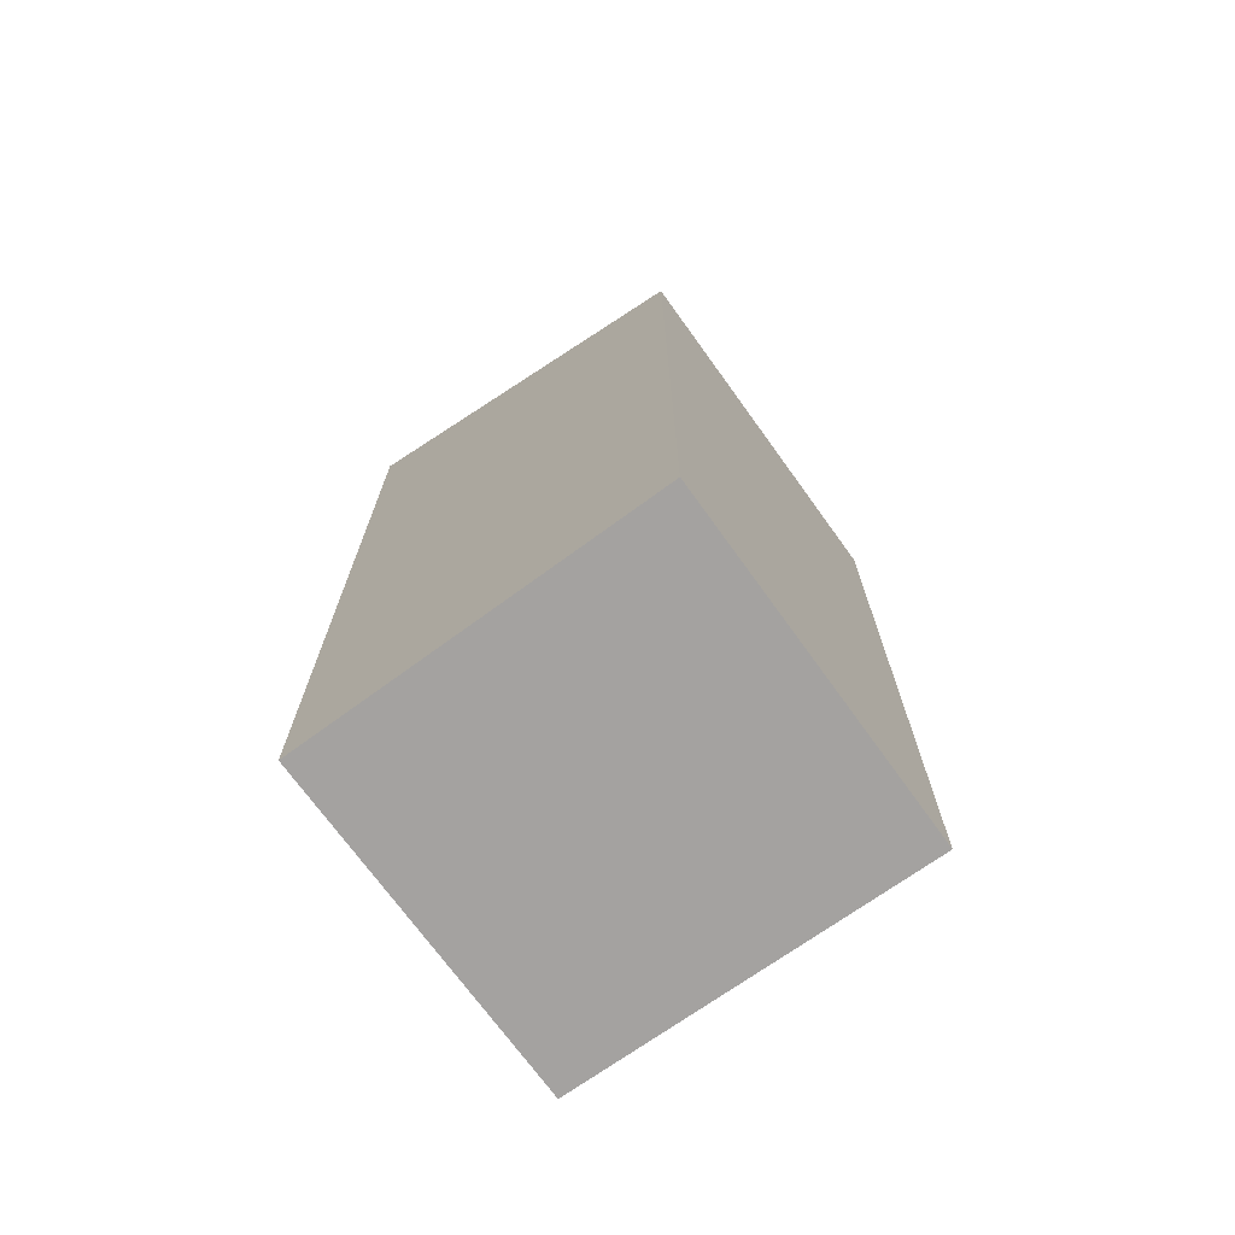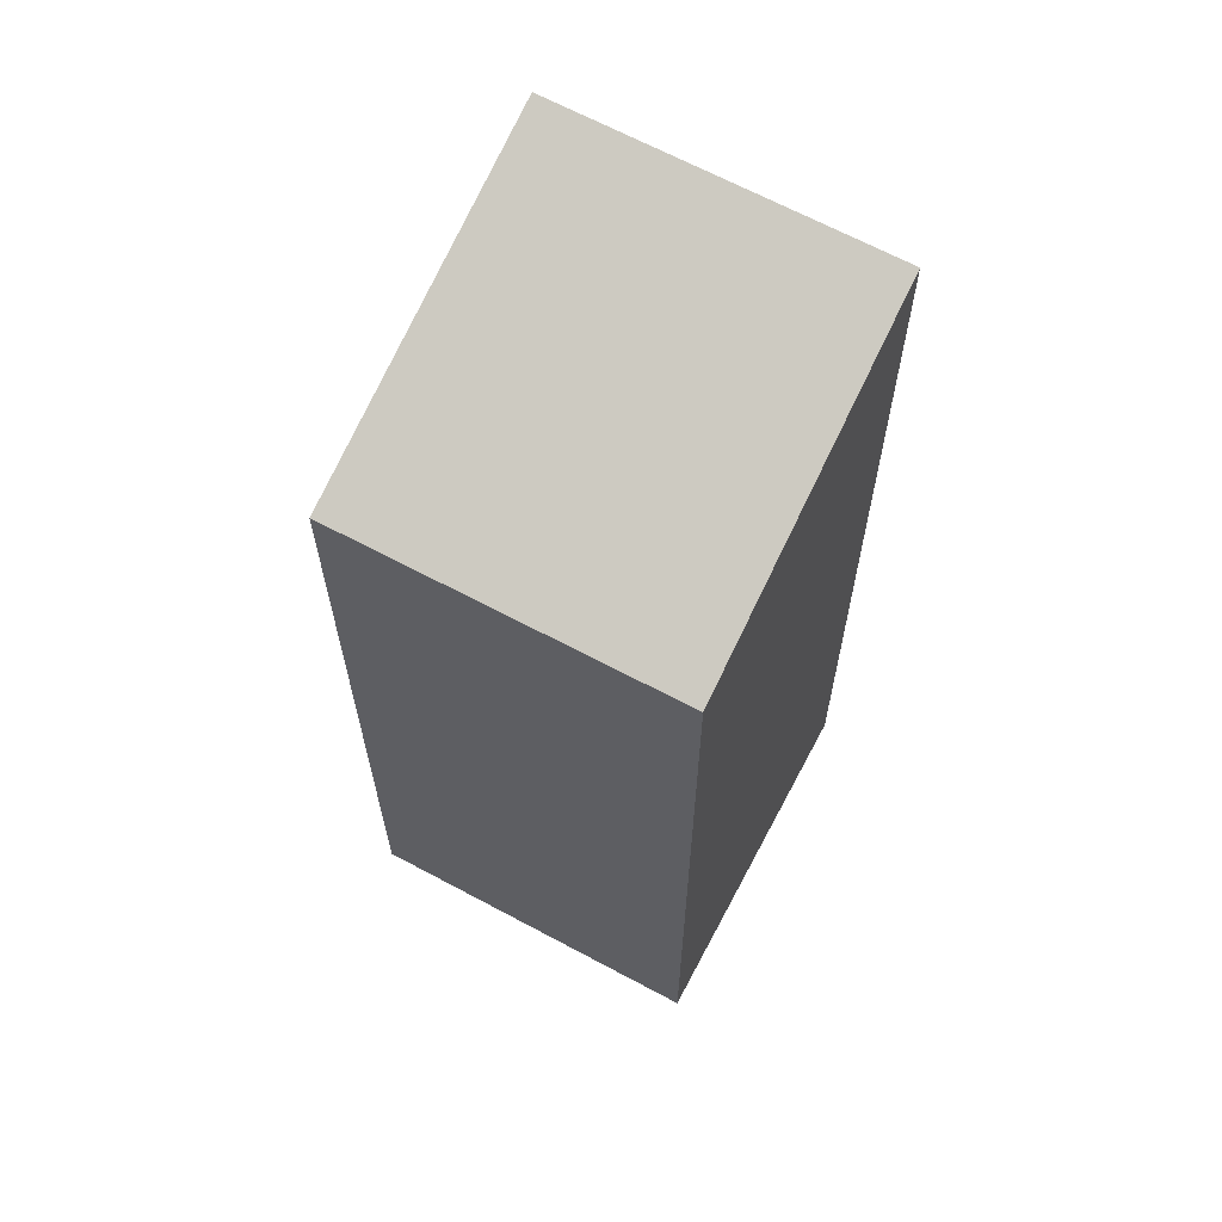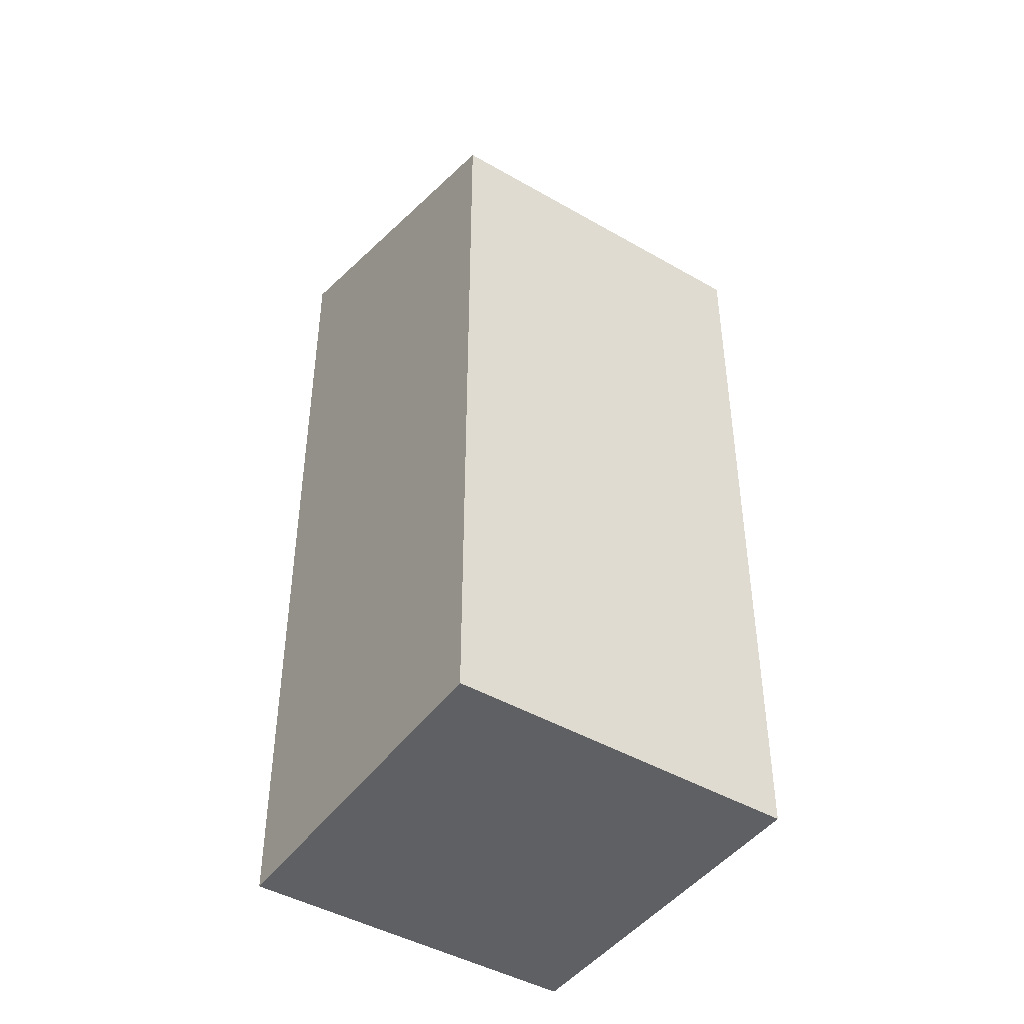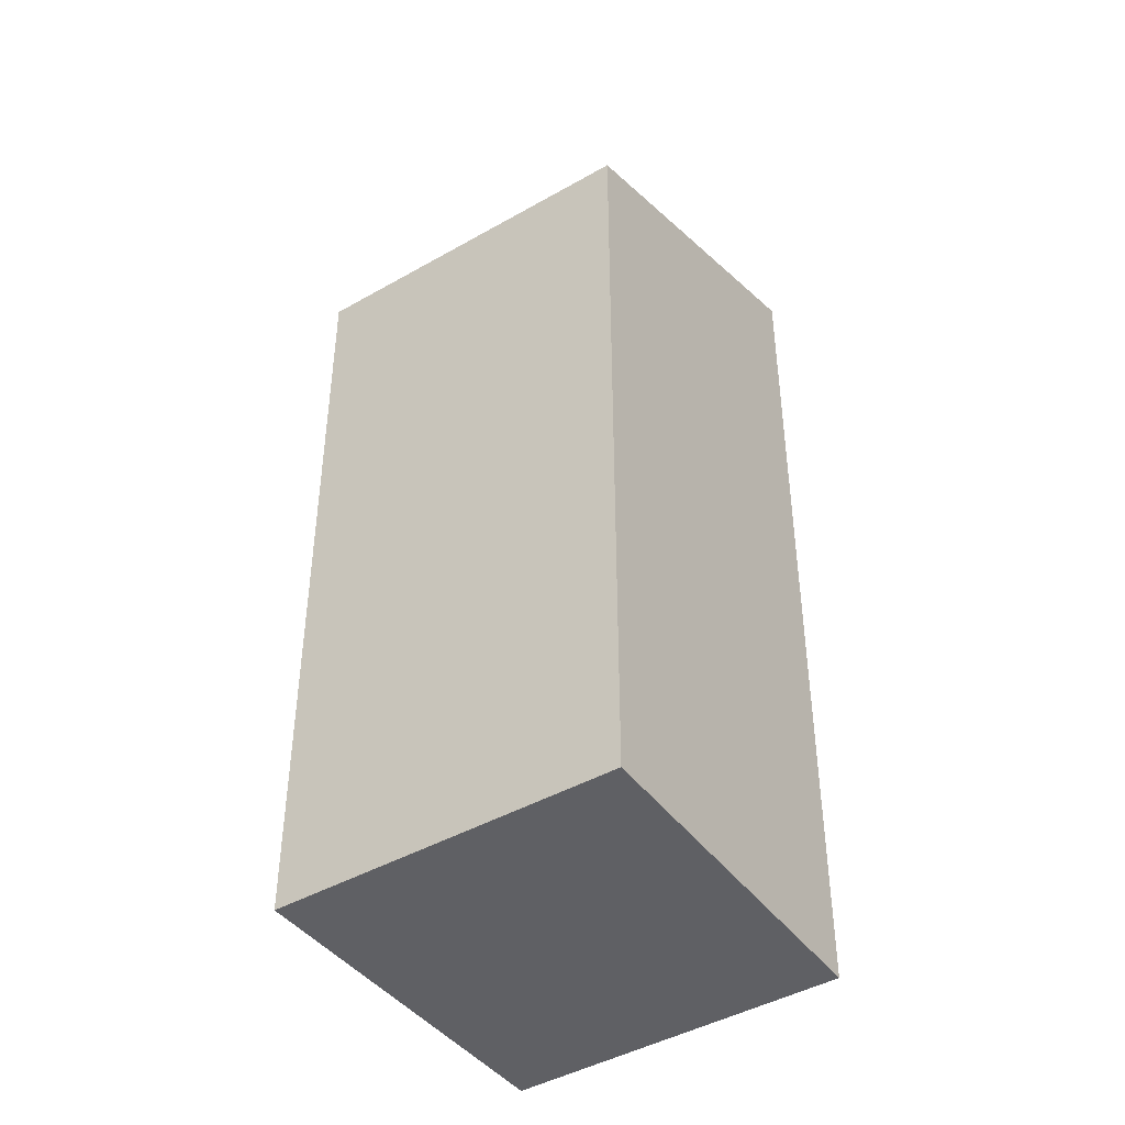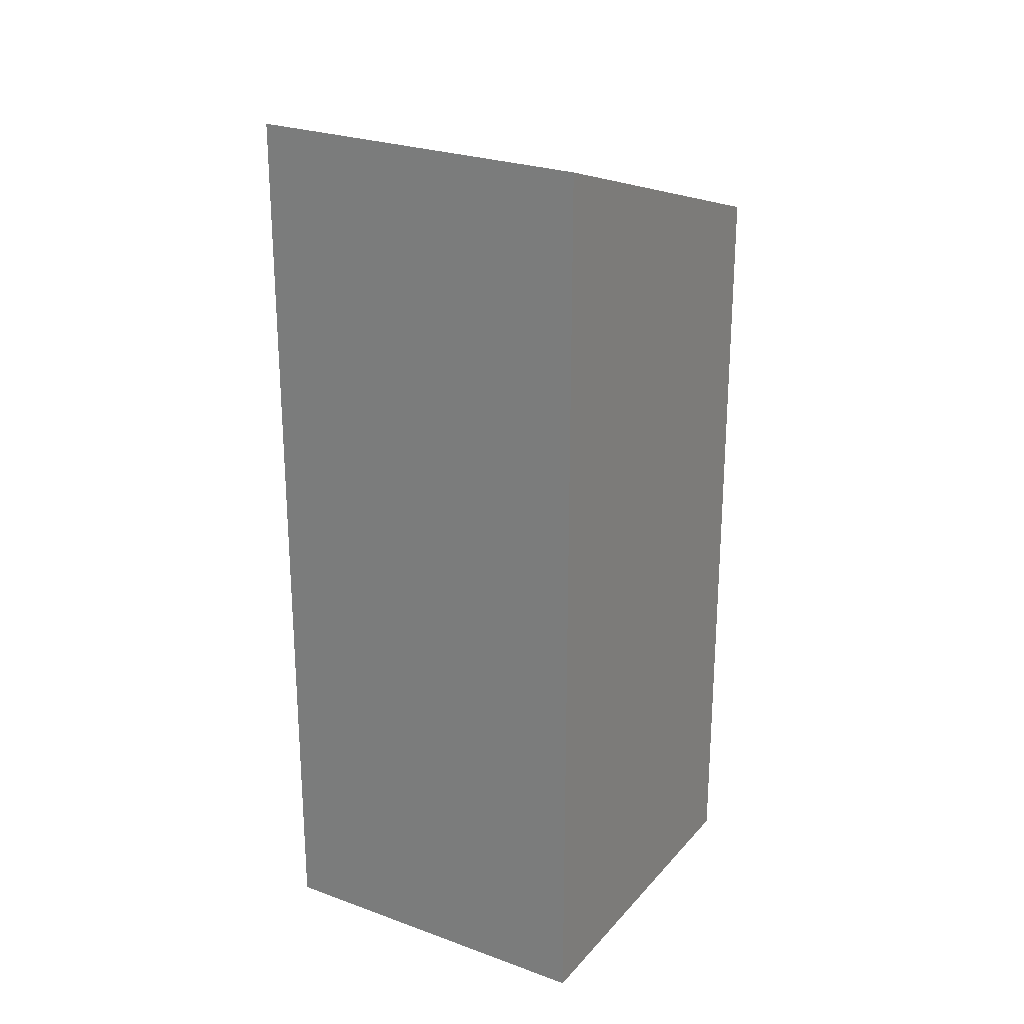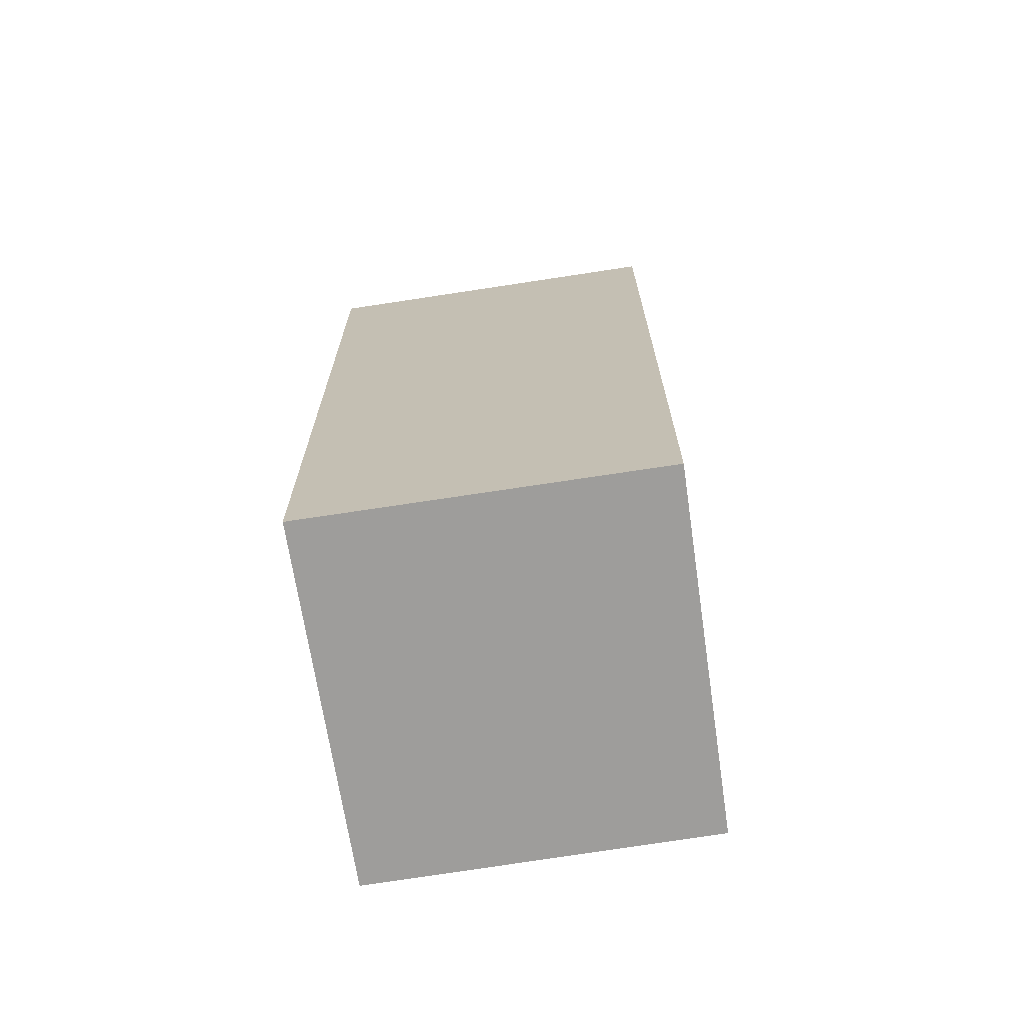
<metadata>
{"format":"obj","ext":"obj","renderer":"f3d","projection":"perspective","resolution":1024,"background":"white","views":[{"elev":-72.7,"azim":0.9,"up":"+Y"},{"elev":64.5,"azim":83.6,"up":"+Y"},{"elev":-45.1,"azim":21.4,"up":"+Y"},{"elev":-43.4,"azim":89.2,"up":"+Y"},{"elev":25.5,"azim":-94.6,"up":"+Y"},{"elev":-70.6,"azim":63.9,"up":"+Y"}]}
</metadata>
<code>
v  2.277 10.4 -3.215
v  3.394 8.966 2.398
v  5.686 8.966 -0.896
v  0 10.42 6.378e-16
v  2.277 1.969e-16 -3.215
v  5.686 5.486e-17 -0.896
v  0 0 0
v  3.394 -1.468e-16 2.398
g defaultobject
f 1 2 3
f 2 1 4
f 3 5 1
f 5 3 6
f 1 7 4
f 7 1 5
f 7 2 4
f 2 7 8
f 8 3 2
f 3 8 6
f 8 5 6
f 5 8 7

</code>
